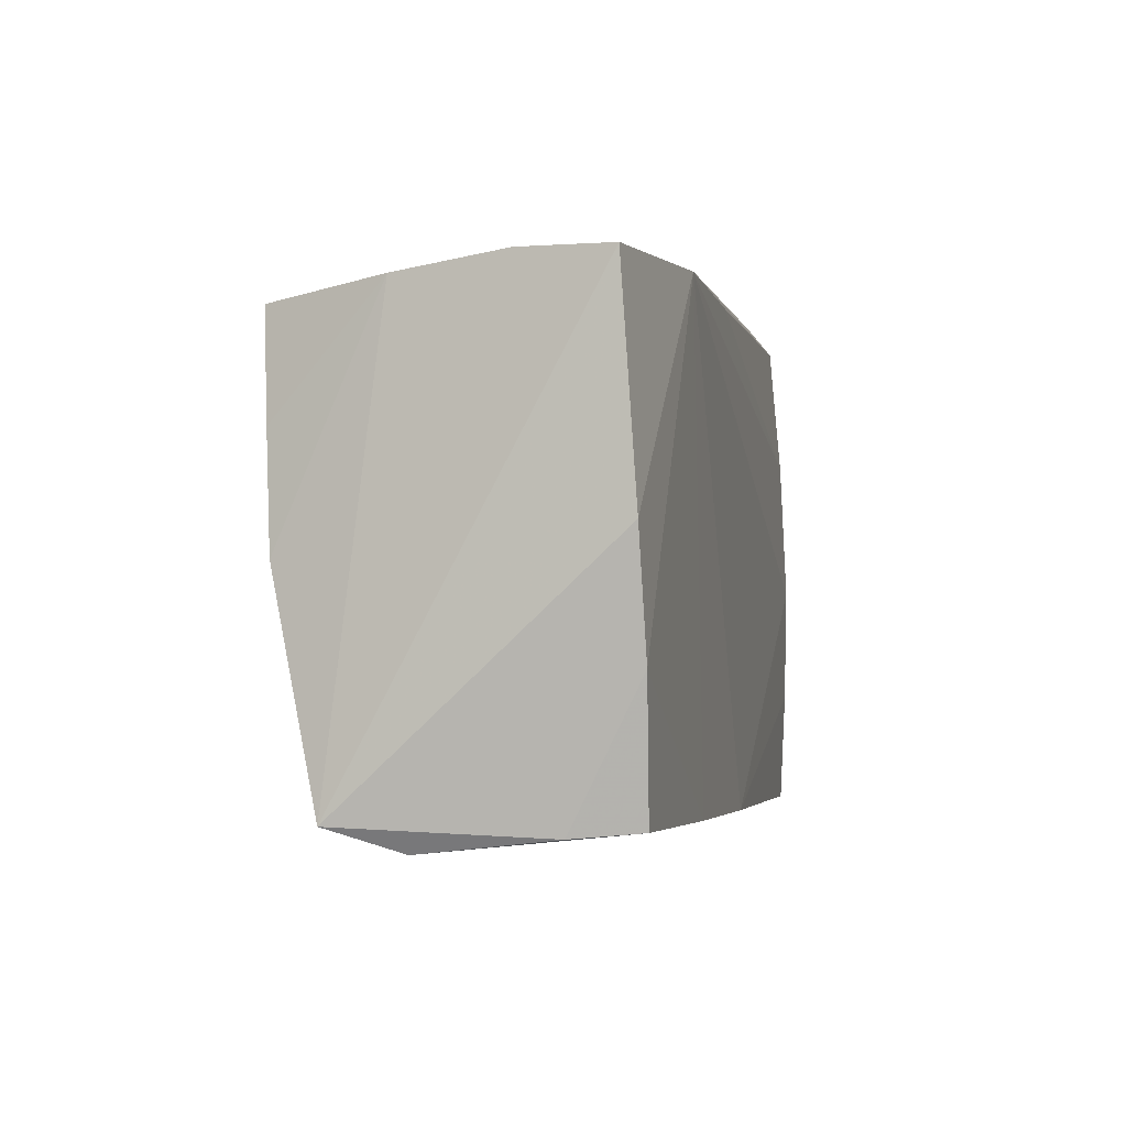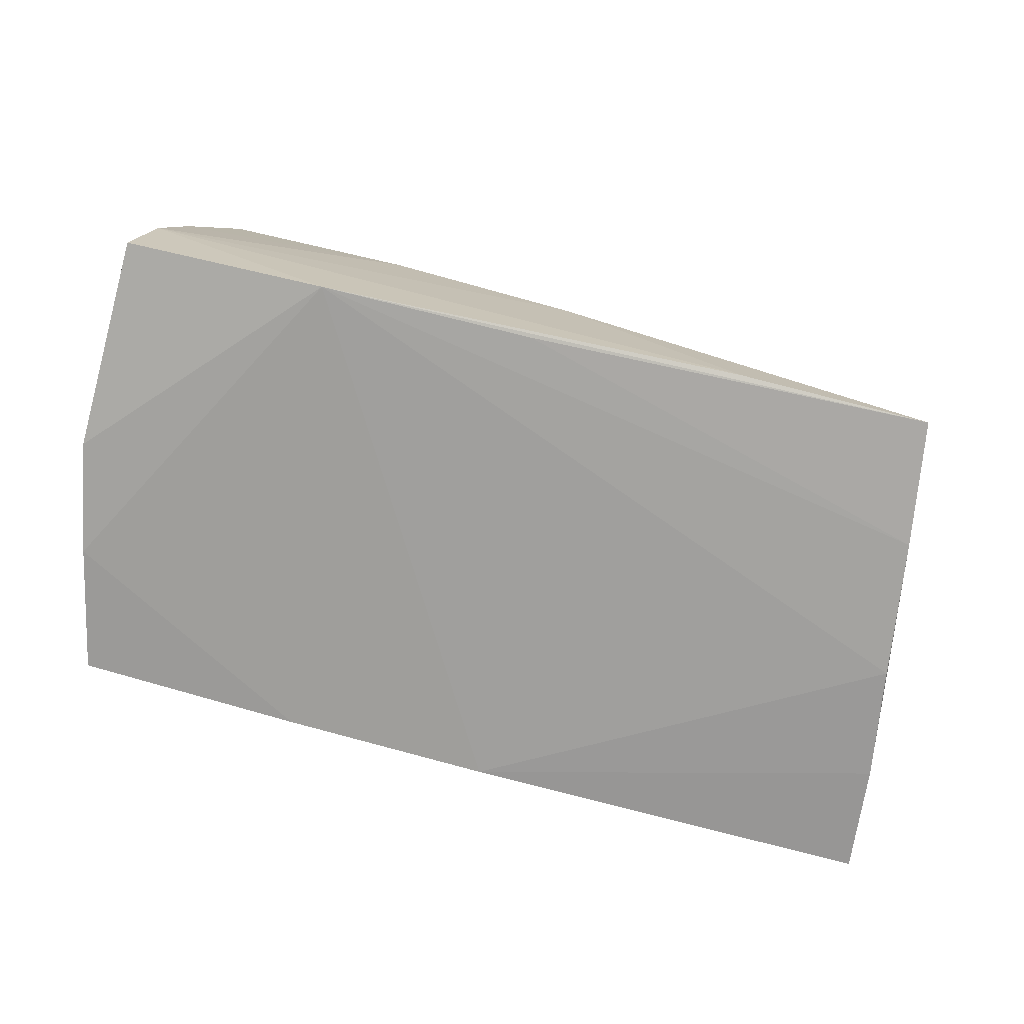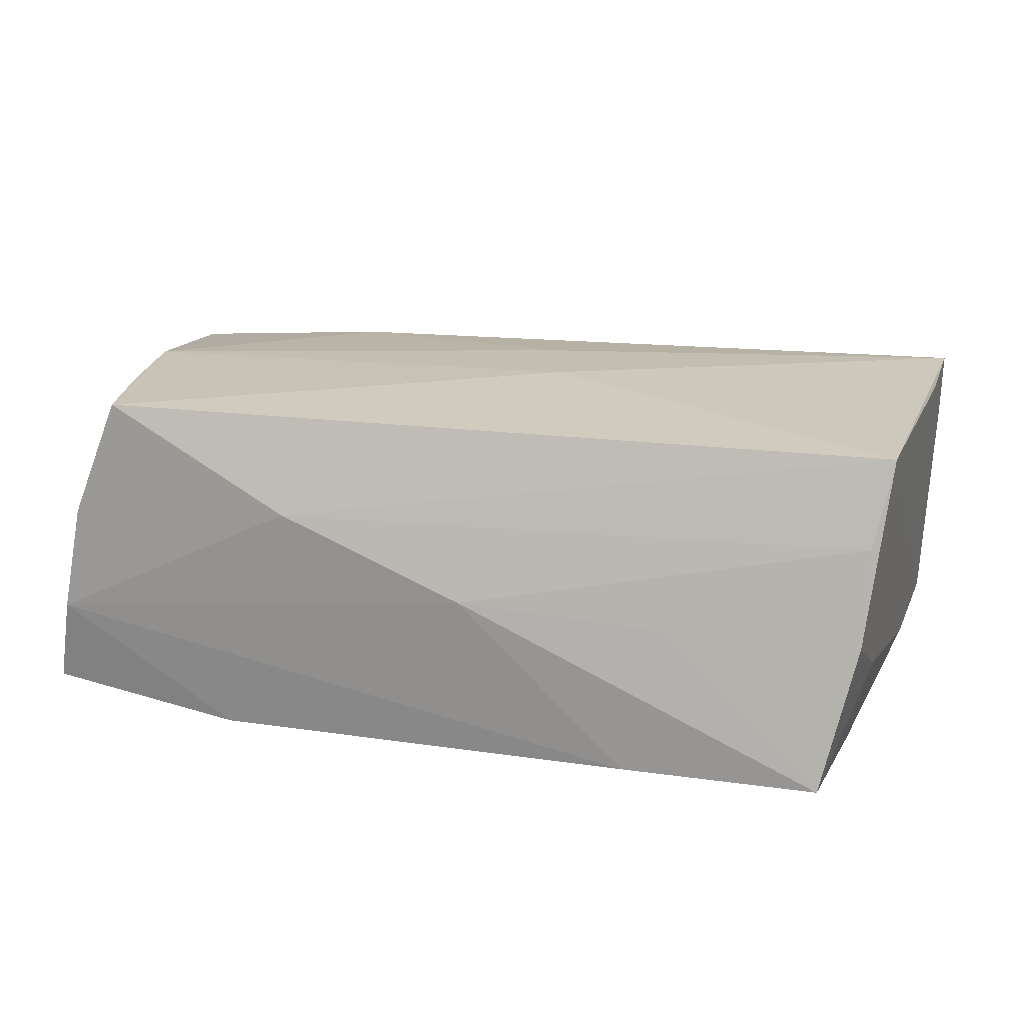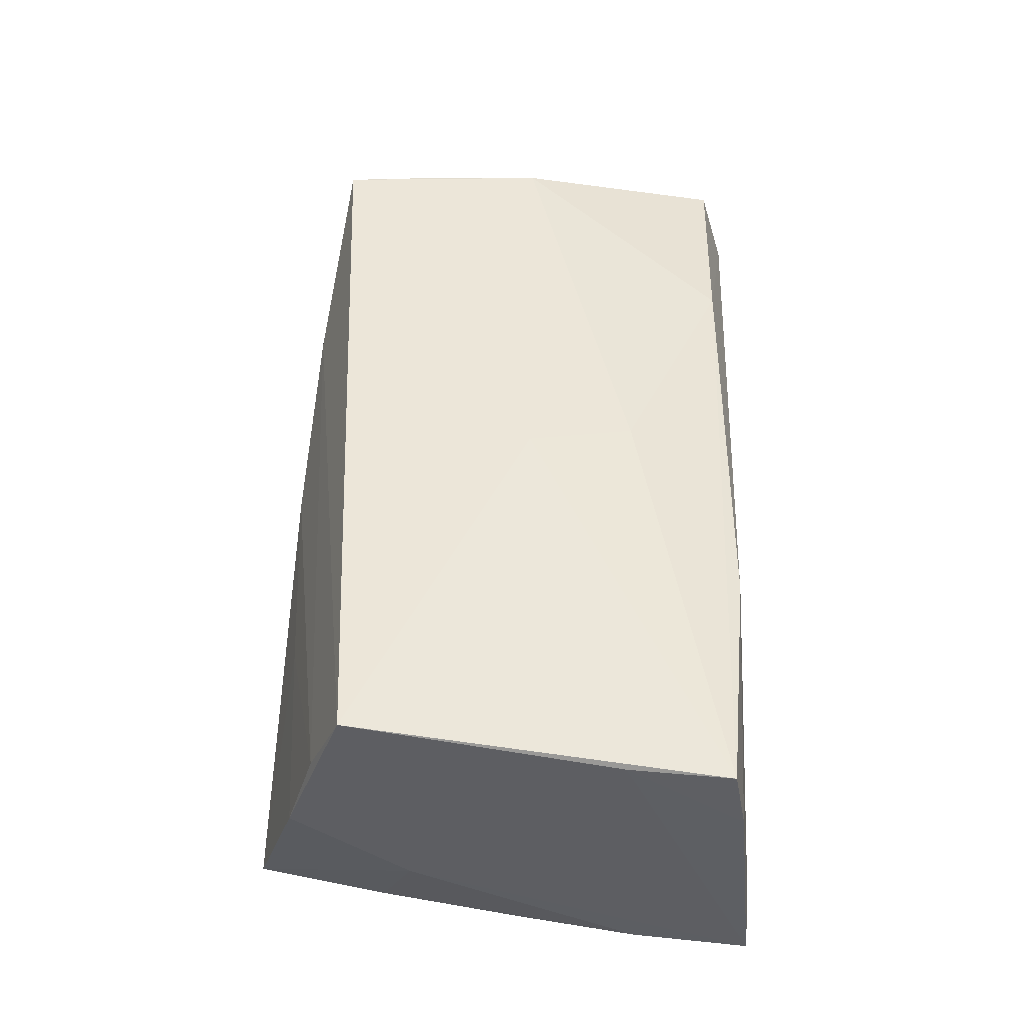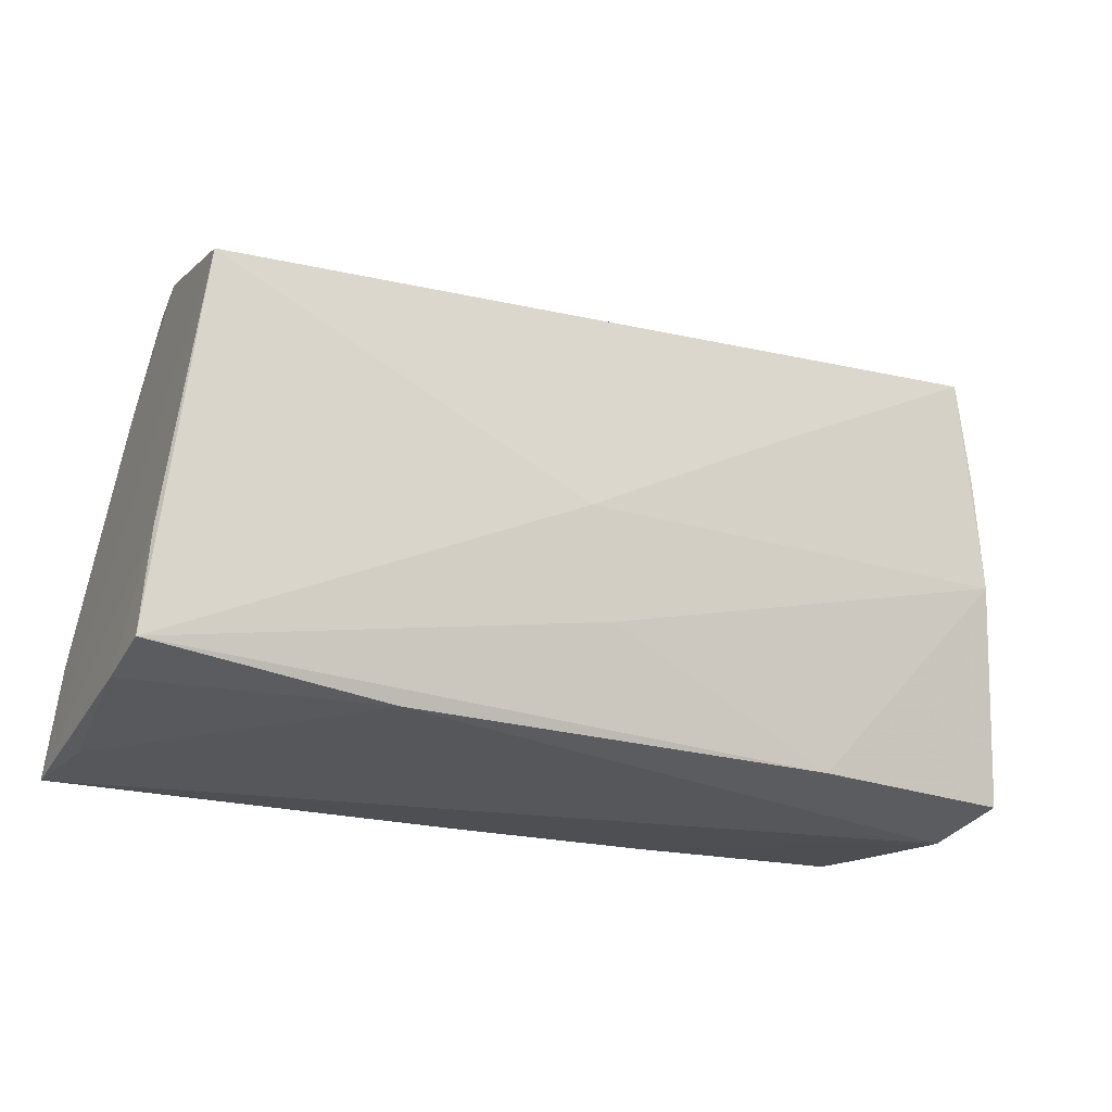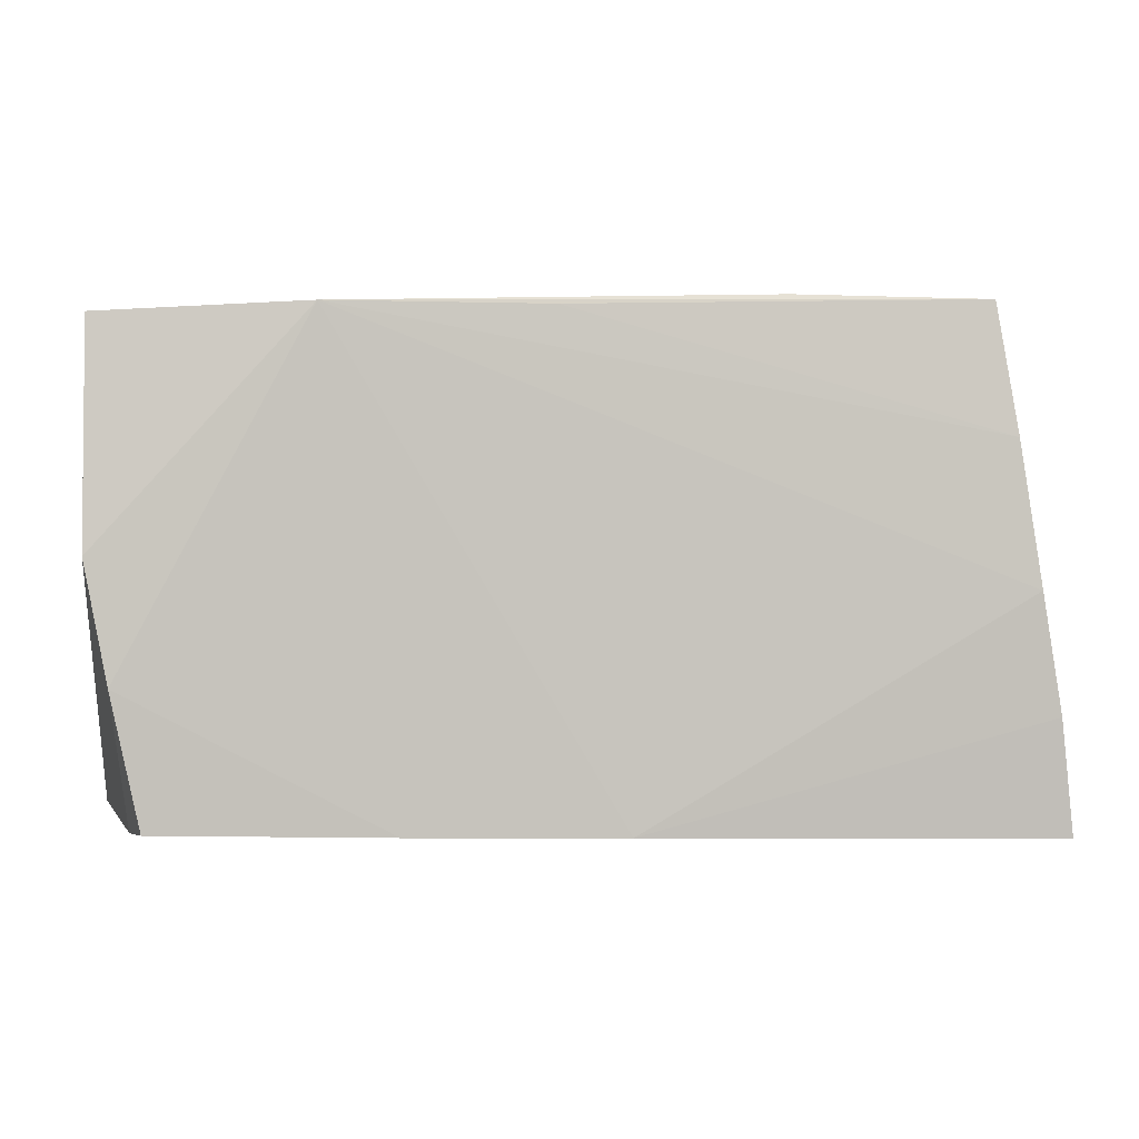
<metadata>
{"format":"obj","ext":"obj","renderer":"f3d","projection":"perspective","resolution":1024,"background":"white","views":[{"elev":-2.6,"azim":102.5,"up":"+Y"},{"elev":-71.3,"azim":165.4,"up":"+Z"},{"elev":24.3,"azim":-166.5,"up":"+Z"},{"elev":47.3,"azim":-88.4,"up":"+Z"},{"elev":-23.2,"azim":-27.2,"up":"+Y"},{"elev":0.3,"azim":169.2,"up":"+Y"}]}
</metadata>
<code>
v -0.05202 -0.01534 -0.01831
v 0.04846 -0.0006373 0.01938
v 0.05356 0.0276 -0.0158
v -0.02099 0.03081 -0.01757
v 0.04455 0.02473 0.02149
v -0.05222 -0.02828 -0.008
v -0.05436 -0.02609 0.01038
v 0.00468 0.02912 -0.01847
v 0.0518 0.02792 -0.005377
v 0.04939 -0.02852 0.005116
v -0.04455 0.03081 -0.01738
v -0.04811 0.0257 -0.000468
v 0.03005 0.02893 -0.01886
v -0.04825 0.0223 0.01087
v 0.02137 -0.02693 -0.01838
v -0.0003218 0.02909 0.001686
v 0.04686 0.01234 0.02036
v -0.002487 -0.014 0.01916
v -0.04931 0.01183 -0.009405
v 0.05383 0.002429 -0.01756
v 0.05194 -0.0258 0.01324
v -0.04953 -0.001306 -0.01886
v 0.01895 0.01171 0.02117
v -0.05355 -0.01282 0.01866
v 0.02679 -0.0258 0.01556
v 0.02209 0.02768 0.01023
v 0.05126 -0.01107 -0.0179
v -0.005799 -0.001432 0.02073
v -0.04697 0.01556 -0.01842
v -0.0501 0.01846 0.02085
v 0.04797 -0.02618 -0.01744
v -0.05441 -0.0246 0.01868
v -0.05369 -0.0289 -0.01749
v 0.04922 -0.02682 -0.009797
v -0.02605 -0.02665 0.01689
v 0.04976 0.02636 0.007325
v -0.003361 -0.02747 -0.01886
v -0.02449 0.02755 6.66e-05
f 30 19 33
f 26 30 5
f 10 31 34
f 15 10 33
f 15 31 10
f 20 13 3
f 7 35 32
f 33 10 6
f 10 35 6
f 6 7 33
f 35 7 6
f 5 30 23
f 10 34 21
f 34 20 21
f 21 20 3
f 13 22 29
f 29 19 11
f 4 13 11
f 30 26 14
f 36 26 5
f 37 15 33
f 37 22 13
f 13 15 37
f 27 15 13
f 31 15 27
f 13 20 27
f 27 34 31
f 27 20 34
f 24 30 33
f 33 7 24
f 32 30 24
f 24 7 32
f 28 30 32
f 28 23 30
f 5 23 2
f 23 28 2
f 21 36 2
f 11 13 8
f 8 29 11
f 13 29 8
f 19 29 1
f 1 29 22
f 33 19 1
f 1 37 33
f 22 37 1
f 13 4 9
f 3 13 9
f 26 36 9
f 9 21 3
f 9 36 21
f 30 14 12
f 11 19 12
f 19 30 12
f 17 36 5
f 5 2 17
f 17 2 36
f 18 28 32
f 18 2 28
f 26 9 16
f 16 9 4
f 16 4 11
f 16 14 26
f 21 2 25
f 2 18 25
f 25 35 10
f 10 21 25
f 32 35 25
f 25 18 32
f 38 12 14
f 14 16 38
f 11 12 38
f 38 16 11

</code>
